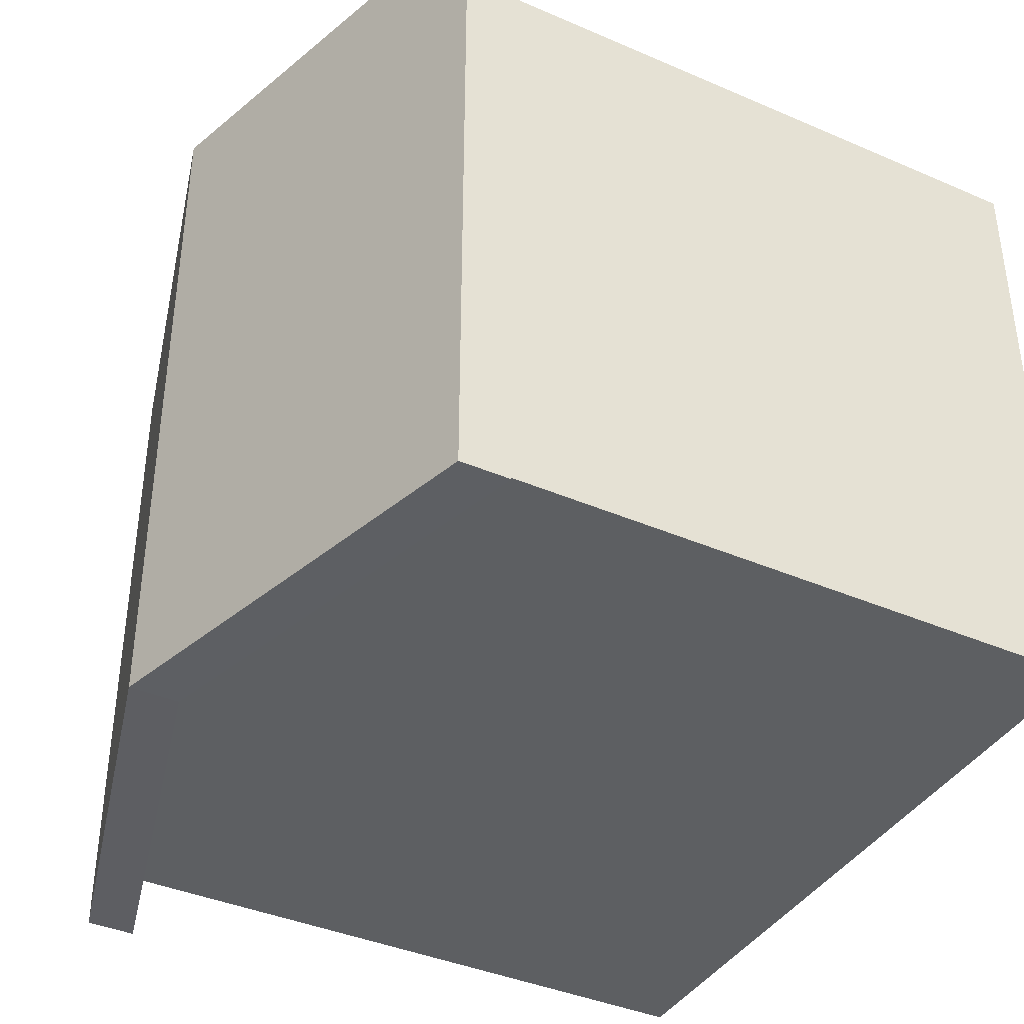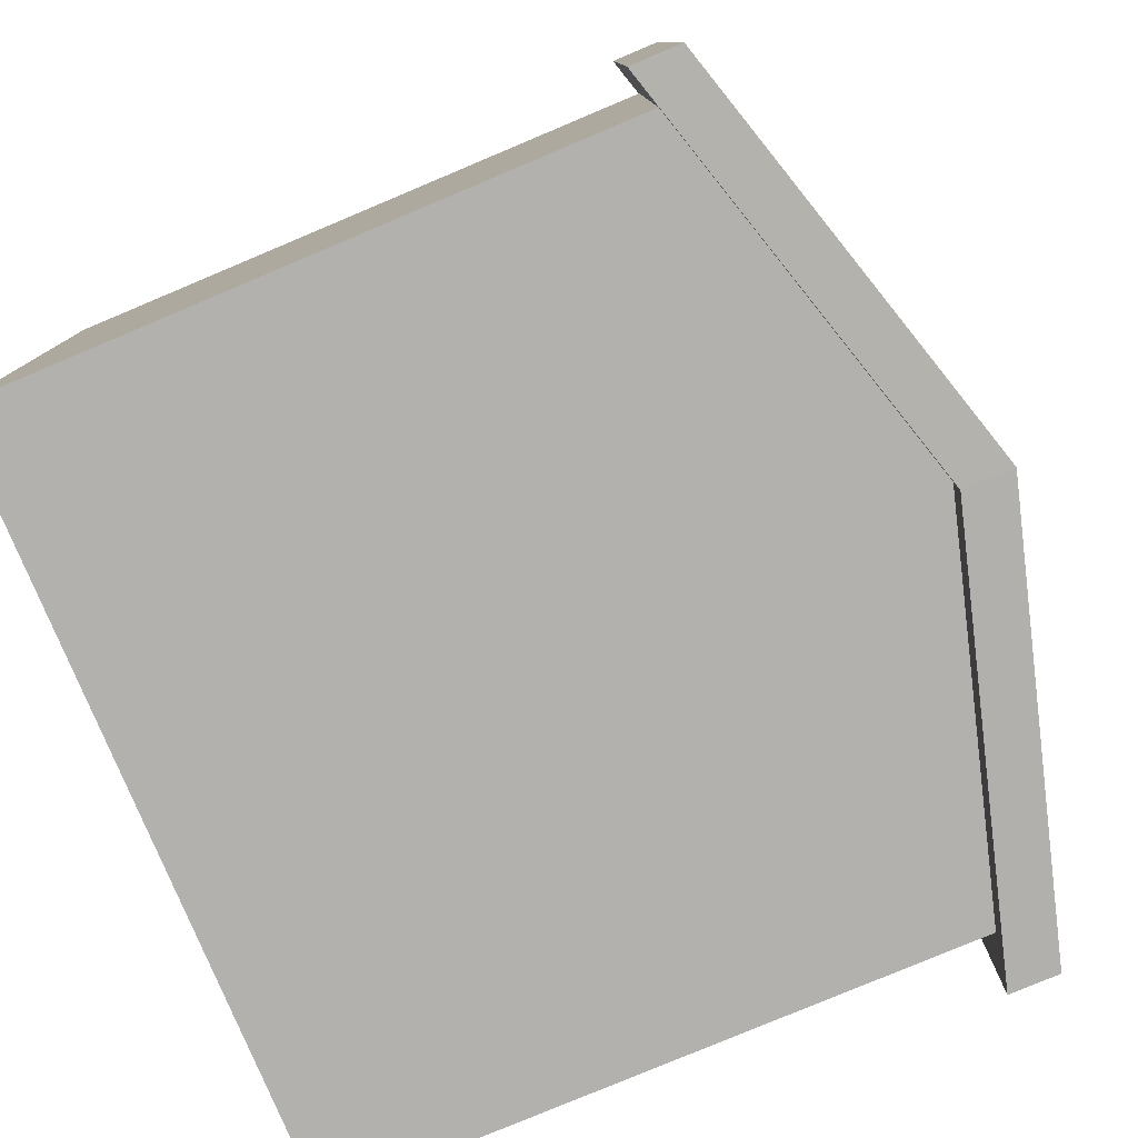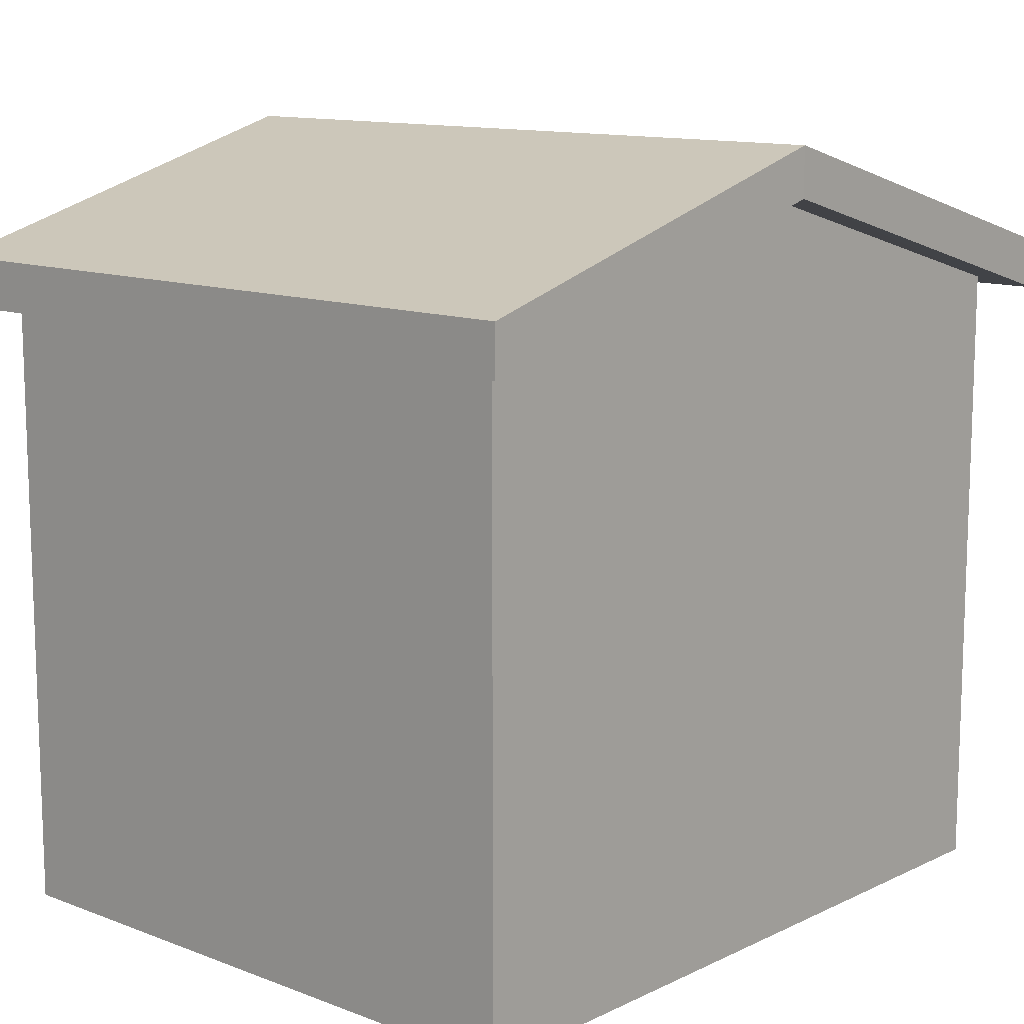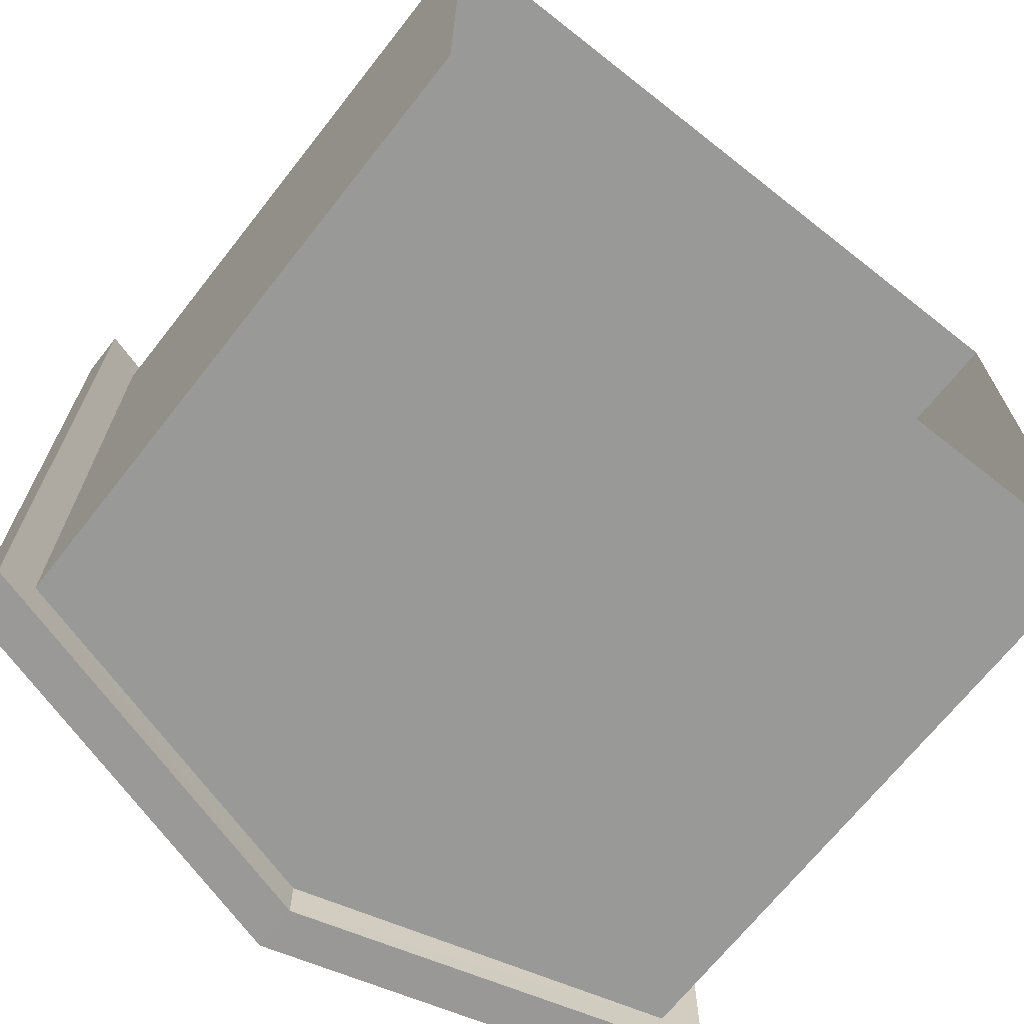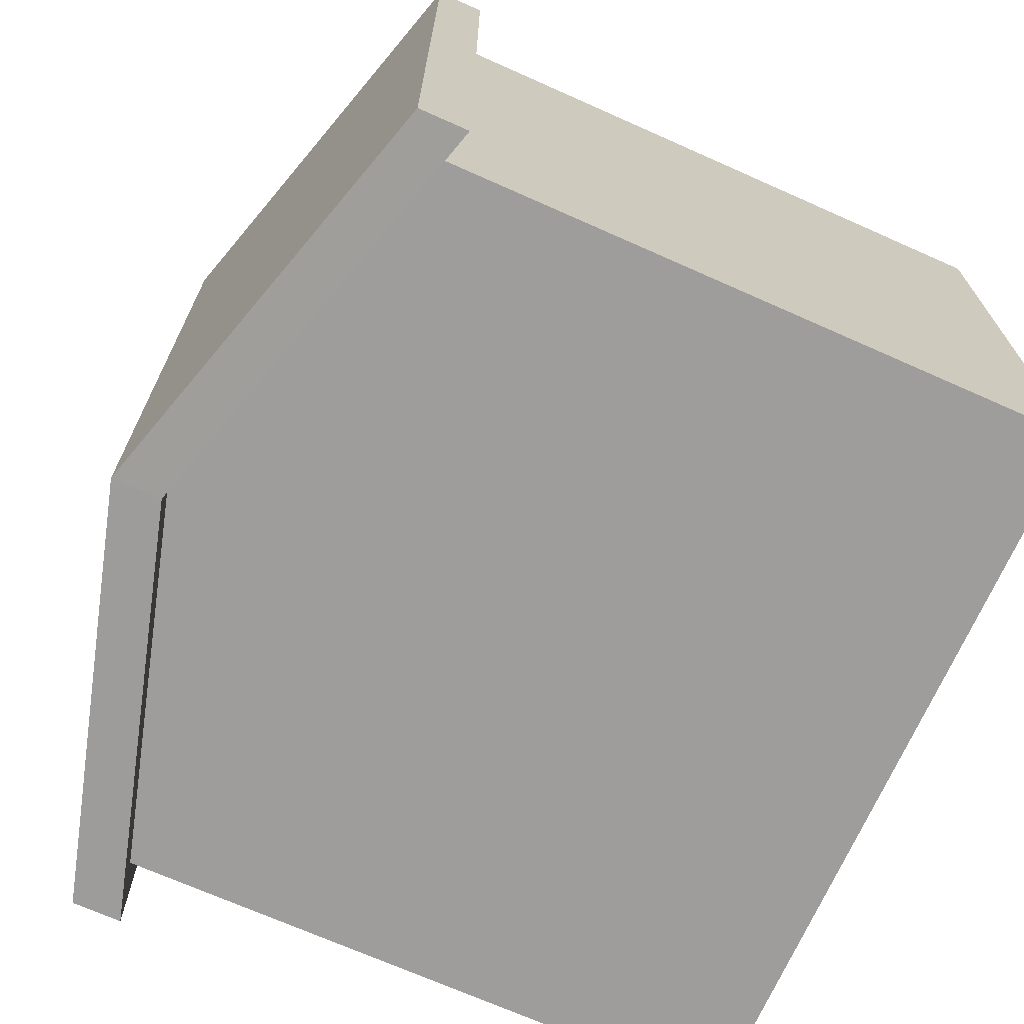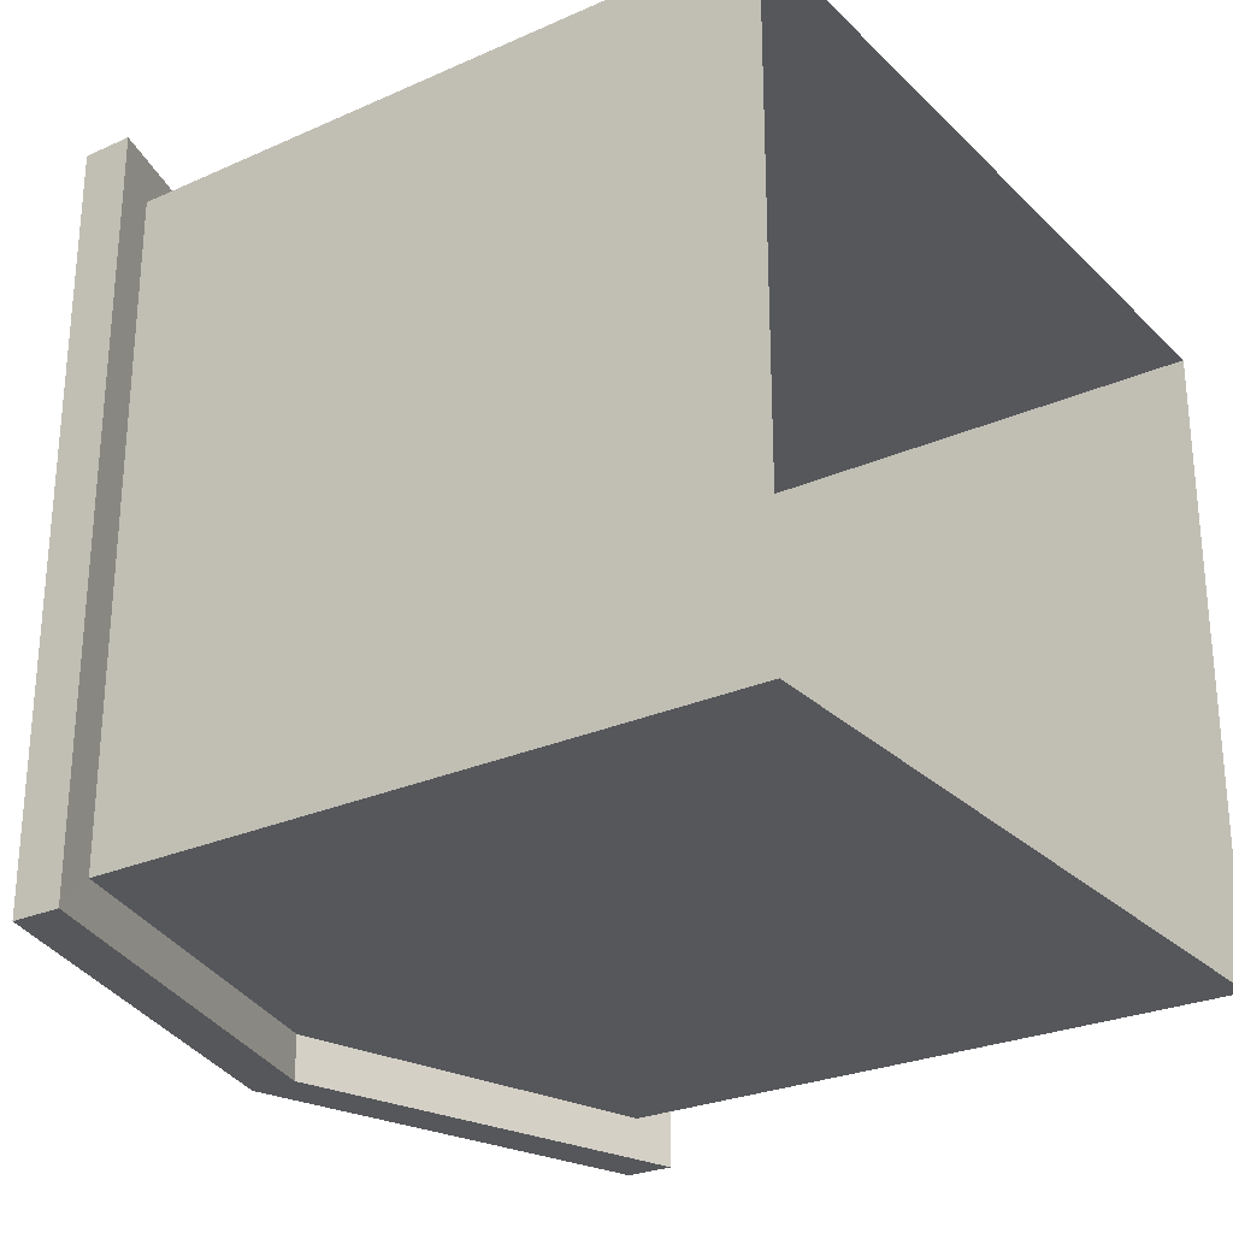
<metadata>
{"format":"obj","ext":"obj","renderer":"f3d","projection":"perspective","resolution":1024,"background":"white","views":[{"elev":-39.5,"azim":-118.3,"up":"+Z"},{"elev":-79.2,"azim":112.8,"up":"+Z"},{"elev":12.1,"azim":131.9,"up":"+Y"},{"elev":-68.8,"azim":-38.2,"up":"+Z"},{"elev":-70.4,"azim":-114.0,"up":"+Z"},{"elev":-26.8,"azim":-55.3,"up":"+Z"}]}
</metadata>
<code>
v 2.088 -0 -1.75
v -2.088 -0 -1.75
v 2.088 3.492 -1.75
v -2.088 3.492 -1.75
v 2.088 3.492 1.75
v -2.088 3.492 1.75
v 2.088 -0 1.75
v -2.088 -0 1.75
v 0 4.09 1.75
v 0 -0 1.75
v 0 -0 -1.75
v 0 4.09 -1.75
v 2.311 3.427 -1.973
v 0 4.09 -1.989
v 0 4.36 -1.989
v 2.311 3.697 -1.973
v 2.311 3.427 1.973
v 1e-06 4.09 1.989
v 2.311 3.697 1.973
v 1e-06 4.36 1.989
v -2.311 3.427 -1.973
v -2.311 3.697 -1.973
v -2.311 3.427 1.973
v -2.311 3.697 1.973
v -0.3756 3.001 1.75
v -1.939 3.001 1.75
v -1.939 -0 1.75
v -0.3756 -0 1.75
v 1.913 3.09 1.75
v 0.1753 3.09 1.75
v 0.1753 1.736 1.75
v 1.913 1.736 1.75
v -2.088 1.784 -0.01341
v -2.088 1.784 -1.518
v -2.088 3.053 -0.01341
v -2.088 3.053 -1.518
v 2.088 1.784 -0.01341
v 2.088 1.784 -1.518
v 2.088 3.053 -1.518
v 2.088 3.053 -0.01341
v -2.088 -0 -0.01341
v -2.088 3.492 -0.01341
v 2.088 -0 -0.01341
v 2.088 3.492 -0.01341
v -0.4612 2.905 1.75
v -1.853 2.905 1.75
v -1.853 -0 1.75
v -0.4612 -0 1.75
v -0.573 1.481 1.75
v -0.9216 1.481 1.75
v -0.9216 1.379 1.75
v -0.573 1.379 1.75
f 1 11 3
f 3 11 12
f 29 30 32
f 32 30 31
f 34 33 36
f 36 33 35
f 37 38 40
f 40 38 39
f 49 50 52
f 52 50 51
f 12 11 4
f 4 11 2
f 13 14 16
f 16 14 15
f 17 19 18
f 18 19 20
f 17 13 19
f 19 13 16
f 21 22 14
f 14 22 15
f 21 23 22
f 22 23 24
f 23 18 24
f 24 18 20
f 12 14 3
f 3 14 13
f 9 5 18
f 18 5 17
f 16 15 19
f 19 15 20
f 5 44 17
f 12 4 14
f 14 4 21
f 21 42 23
f 22 24 15
f 15 24 20
f 9 18 6
f 6 18 23
f 9 6 25
f 25 6 26
f 6 8 26
f 26 8 27
f 9 25 10
f 10 25 28
f 9 30 5
f 5 30 29
f 10 31 9
f 9 31 30
f 10 7 31
f 31 7 32
f 7 5 32
f 32 5 29
f 33 41 8
f 8 6 33
f 33 6 35
f 35 42 36
f 36 42 4
f 2 34 4
f 4 34 36
f 37 43 38
f 38 43 1
f 1 3 38
f 38 3 39
f 40 44 5
f 7 37 5
f 5 37 40
f 2 41 34
f 34 41 33
f 6 42 35
f 4 42 21
f 23 42 6
f 7 43 37
f 3 44 39
f 39 44 40
f 17 44 13
f 13 44 3
f 25 26 45
f 45 26 46
f 26 27 46
f 46 27 47
f 25 45 28
f 28 45 48
f 46 50 45
f 45 50 49
f 46 47 50
f 47 51 50
f 47 48 51
f 51 48 52
f 48 45 52
f 45 49 52

</code>
